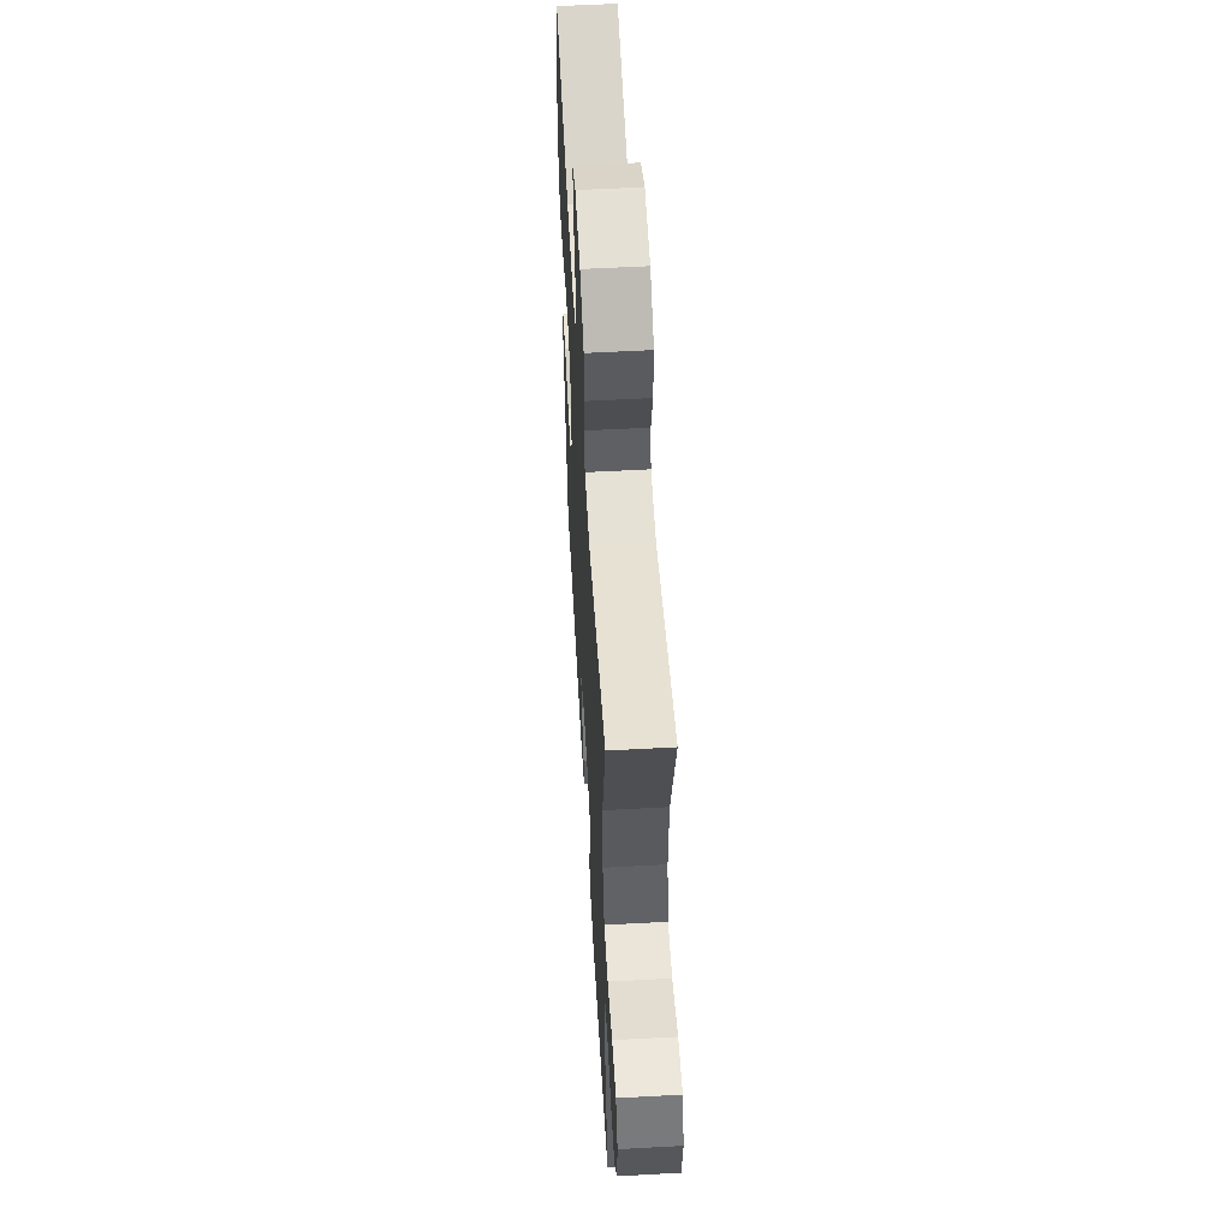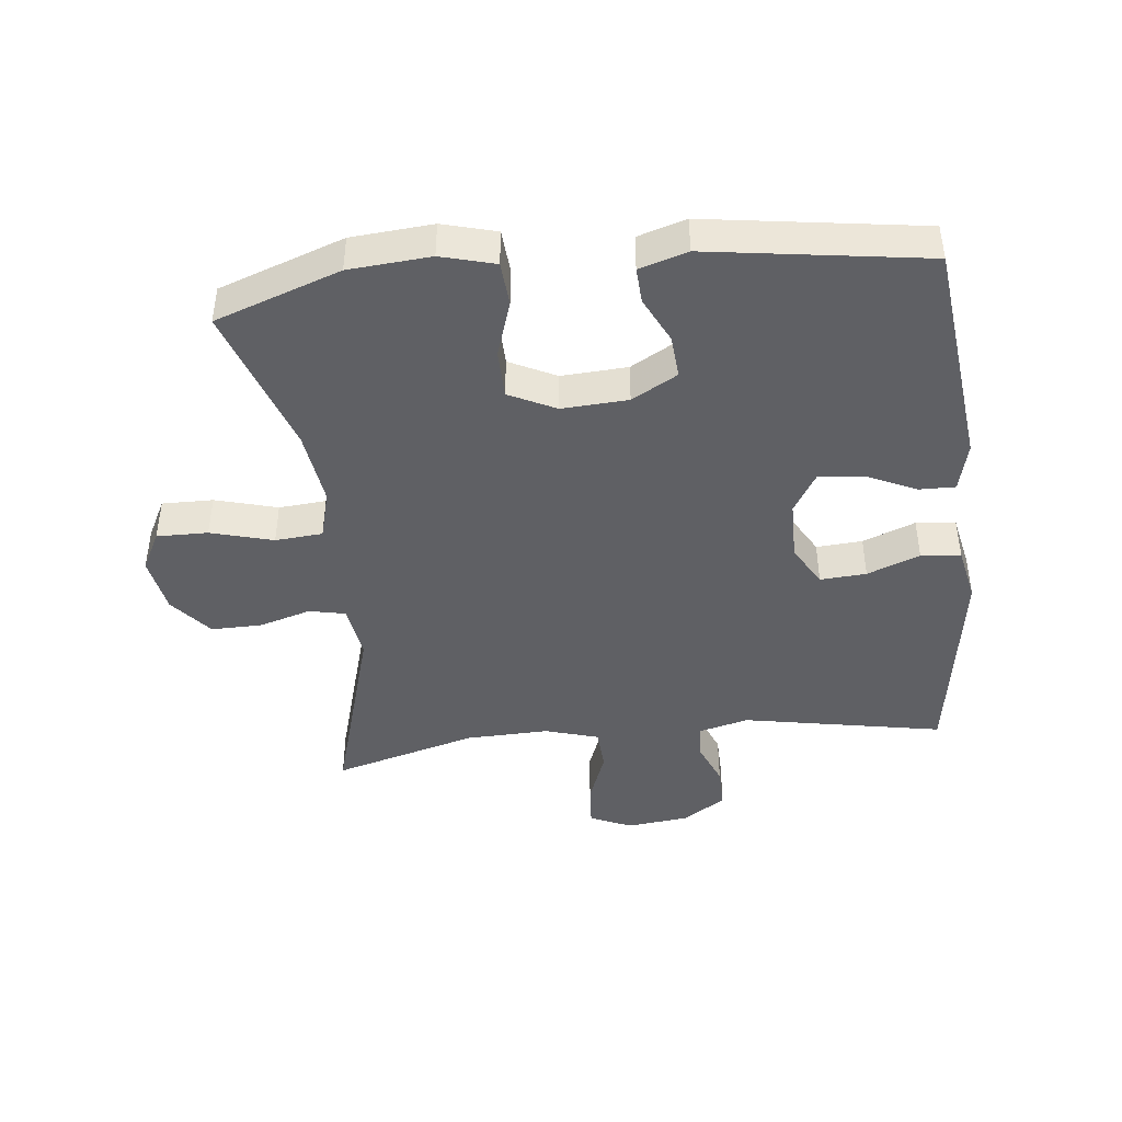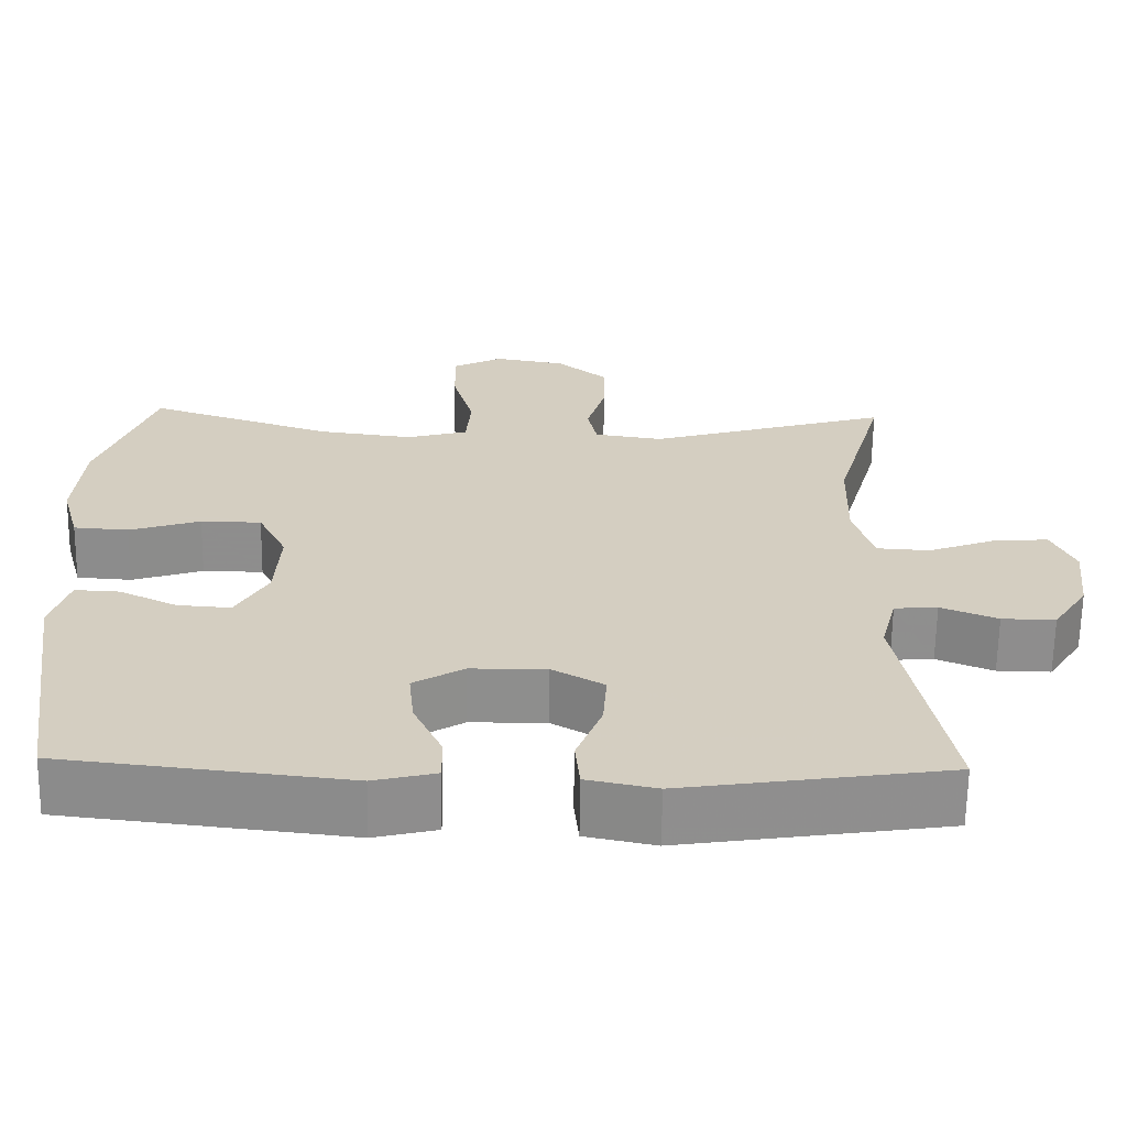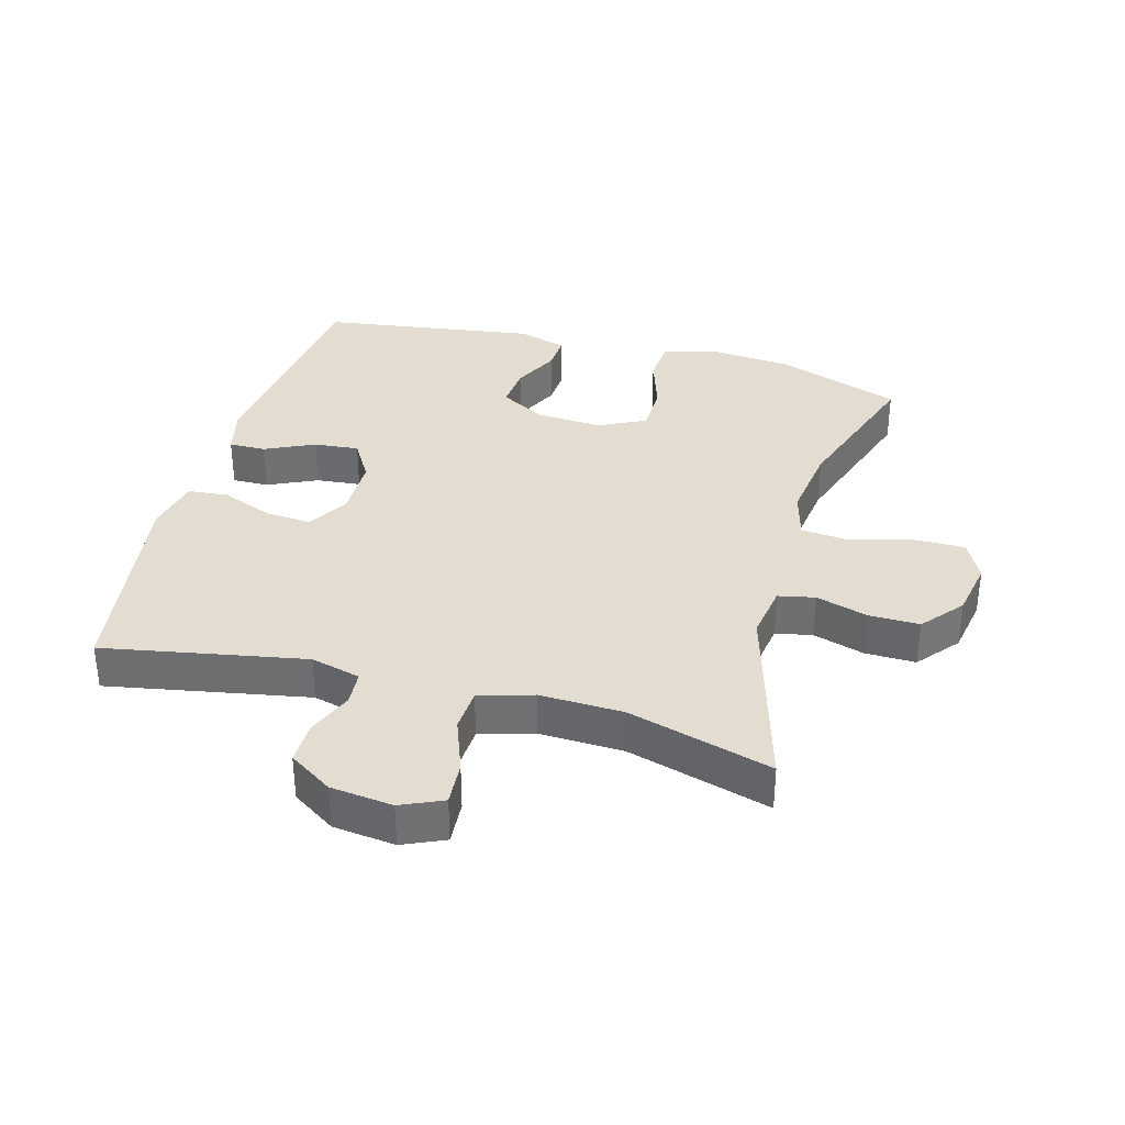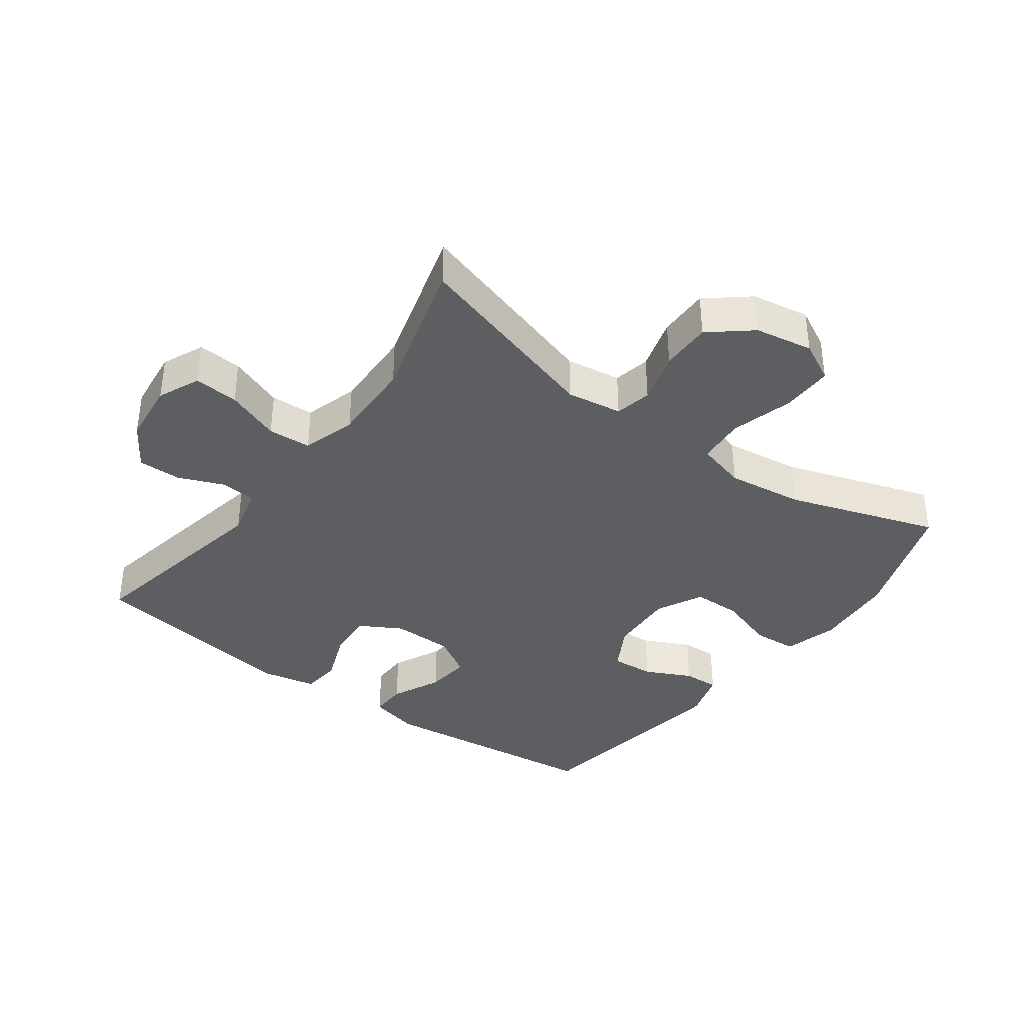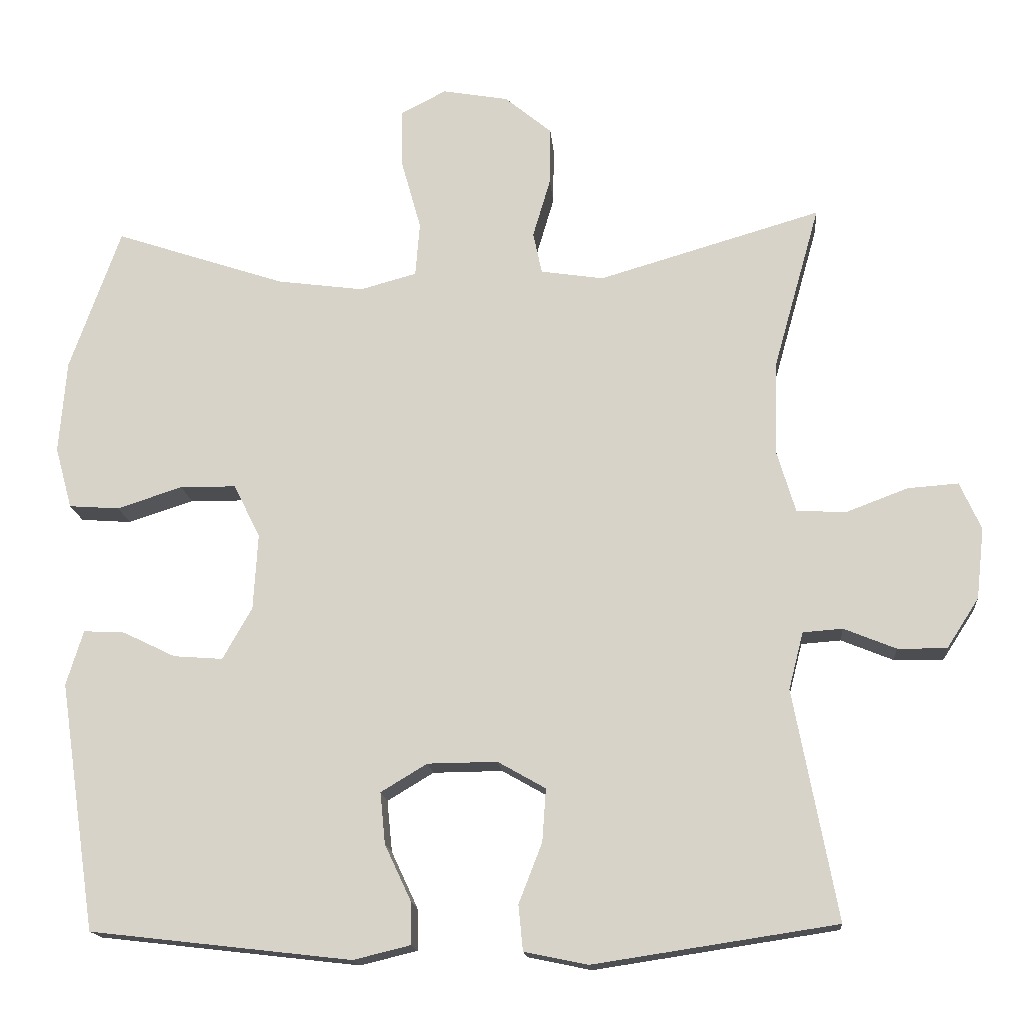
<metadata>
{"format":"obj","ext":"obj","renderer":"f3d","projection":"perspective","resolution":1024,"background":"white","views":[{"elev":56.3,"azim":-93.3,"up":"+Z"},{"elev":-43.5,"azim":96.3,"up":"+Y"},{"elev":-64.8,"azim":179.2,"up":"+Z"},{"elev":35.1,"azim":-74.4,"up":"+Y"},{"elev":-37.7,"azim":-36.4,"up":"+Y"},{"elev":-16.1,"azim":-175.0,"up":"+Z"}]}
</metadata>
<code>
v -0.5 0.07 -0.5
v -0.441 0.07 -0.187
v -0.461 0.07 -0.109
v -0.515 0.07 -0.105
v -0.586 0.07 -0.134
v -0.653 0.07 -0.135
v -0.697 0.07 -0.067
v -0.708 0.07 0.03
v -0.679 0.07 0.095
v -0.61 0.07 0.09
v -0.525 0.07 0.058
v -0.458 0.07 0.062
v -0.433 0.07 0.146
v -0.437 0.07 0.276
v -0.5 0.07 0.5
v -0.196 0.07 0.411
v -0.11 0.07 0.424
v -0.098 0.07 0.481
v -0.122 0.07 0.562
v -0.123 0.07 0.641
v -0.059 0.07 0.694
v 0.031 0.07 0.71
v 0.093 0.07 0.678
v 0.092 0.07 0.598
v 0.065 0.07 0.501
v 0.071 0.07 0.427
v 0.148 0.07 0.406
v 0.267 0.07 0.422
v 0.5 0.07 0.5
v 0.569 0.07 0.305
v 0.579 0.07 0.178
v 0.556 0.07 0.094
v 0.487 0.07 0.089
v 0.398 0.07 0.118
v 0.322 0.07 0.117
v 0.286 0.07 0.044
v 0.292 0.07 -0.059
v 0.332 0.07 -0.13
v 0.399 0.07 -0.125
v 0.471 0.07 -0.09
v 0.527 0.07 -0.087
v 0.55 0.07 -0.162
v 0.5 0.07 -0.5
v 0.144 0.07 -0.541
v 0.066 0.07 -0.522
v 0.067 0.07 -0.465
v 0.103 0.07 -0.388
v 0.11 0.07 -0.318
v 0.047 0.07 -0.28
v -0.048 0.07 -0.279
v -0.113 0.07 -0.316
v -0.108 0.07 -0.388
v -0.076 0.07 -0.47
v -0.082 0.07 -0.532
v -0.169 0.07 -0.55
v -0.5 0 -0.5
v -0.441 0 -0.187
v -0.461 0 -0.109
v -0.515 0 -0.105
v -0.586 0 -0.134
v -0.653 0 -0.135
v -0.697 0 -0.067
v -0.708 0 0.03
v -0.679 0 0.095
v -0.61 0 0.09
v -0.525 0 0.058
v -0.458 0 0.062
v -0.433 0 0.146
v -0.437 0 0.276
v -0.5 0 0.5
v -0.196 0 0.411
v -0.11 0 0.424
v -0.098 0 0.481
v -0.122 0 0.562
v -0.123 0 0.641
v -0.059 0 0.694
v 0.031 0 0.71
v 0.093 0 0.678
v 0.092 0 0.598
v 0.065 0 0.501
v 0.071 0 0.427
v 0.148 0 0.406
v 0.267 0 0.422
v 0.5 0 0.5
v 0.569 0 0.305
v 0.579 0 0.178
v 0.556 0 0.094
v 0.487 0 0.089
v 0.398 0 0.118
v 0.322 0 0.117
v 0.286 0 0.044
v 0.292 0 -0.059
v 0.332 0 -0.13
v 0.399 0 -0.125
v 0.471 0 -0.09
v 0.527 0 -0.087
v 0.55 0 -0.162
v 0.5 0 -0.5
v 0.144 0 -0.541
v 0.066 0 -0.522
v 0.067 0 -0.465
v 0.103 0 -0.388
v 0.11 0 -0.318
v 0.047 0 -0.28
v -0.048 0 -0.279
v -0.113 0 -0.316
v -0.108 0 -0.388
v -0.076 0 -0.47
v -0.082 0 -0.532
v -0.169 0 -0.55
f 52 53 54 55
f 51 52 55 1
f 50 51 1 2
f 49 50 2 3
f 44 45 46 47
f 44 47 48
f 43 44 48
f 42 43 48 49
f 39 40 41 42
f 38 39 42 49
f 31 32 33 34
f 31 34 35
f 28 29 30 31
f 27 28 31 35
f 26 27 35 36
f 22 23 24 25
f 22 25 26
f 21 22 26
f 18 19 20 21
f 18 21 26
f 17 18 26 36
f 14 15 16
f 13 14 16 17
f 12 13 17 36
f 8 9 10 11
f 4 5 6 7
f 3 4 7 8
f 37 38 49 3
f 11 12 36 37
f 3 8 11 37
f 110 109 108 107
f 56 110 107 106
f 57 56 106 105
f 58 57 105 104
f 102 101 100 99
f 103 102 99
f 103 99 98
f 104 103 98 97
f 97 96 95 94
f 104 97 94 93
f 89 88 87 86
f 90 89 86
f 86 85 84 83
f 90 86 83 82
f 91 90 82 81
f 80 79 78 77
f 81 80 77
f 81 77 76
f 76 75 74 73
f 81 76 73
f 91 81 73 72
f 71 70 69
f 72 71 69 68
f 91 72 68 67
f 66 65 64 63
f 62 61 60 59
f 63 62 59 58
f 58 104 93 92
f 92 91 67 66
f 92 66 63 58
f 1 56 57 2
f 2 57 58 3
f 3 58 59 4
f 4 59 60 5
f 5 60 61 6
f 6 61 62 7
f 7 62 63 8
f 8 63 64 9
f 9 64 65 10
f 10 65 66 11
f 11 66 67 12
f 12 67 68 13
f 13 68 69 14
f 14 69 70 15
f 15 70 71 16
f 16 71 72 17
f 17 72 73 18
f 18 73 74 19
f 19 74 75 20
f 20 75 76 21
f 21 76 77 22
f 22 77 78 23
f 23 78 79 24
f 24 79 80 25
f 25 80 81 26
f 26 81 82 27
f 27 82 83 28
f 28 83 84 29
f 29 84 85 30
f 30 85 86 31
f 31 86 87 32
f 32 87 88 33
f 33 88 89 34
f 34 89 90 35
f 35 90 91 36
f 36 91 92 37
f 37 92 93 38
f 38 93 94 39
f 39 94 95 40
f 40 95 96 41
f 41 96 97 42
f 42 97 98 43
f 43 98 99 44
f 44 99 100 45
f 45 100 101 46
f 46 101 102 47
f 47 102 103 48
f 48 103 104 49
f 49 104 105 50
f 50 105 106 51
f 51 106 107 52
f 52 107 108 53
f 53 108 109 54
f 54 109 110 55
f 55 110 56 1

</code>
